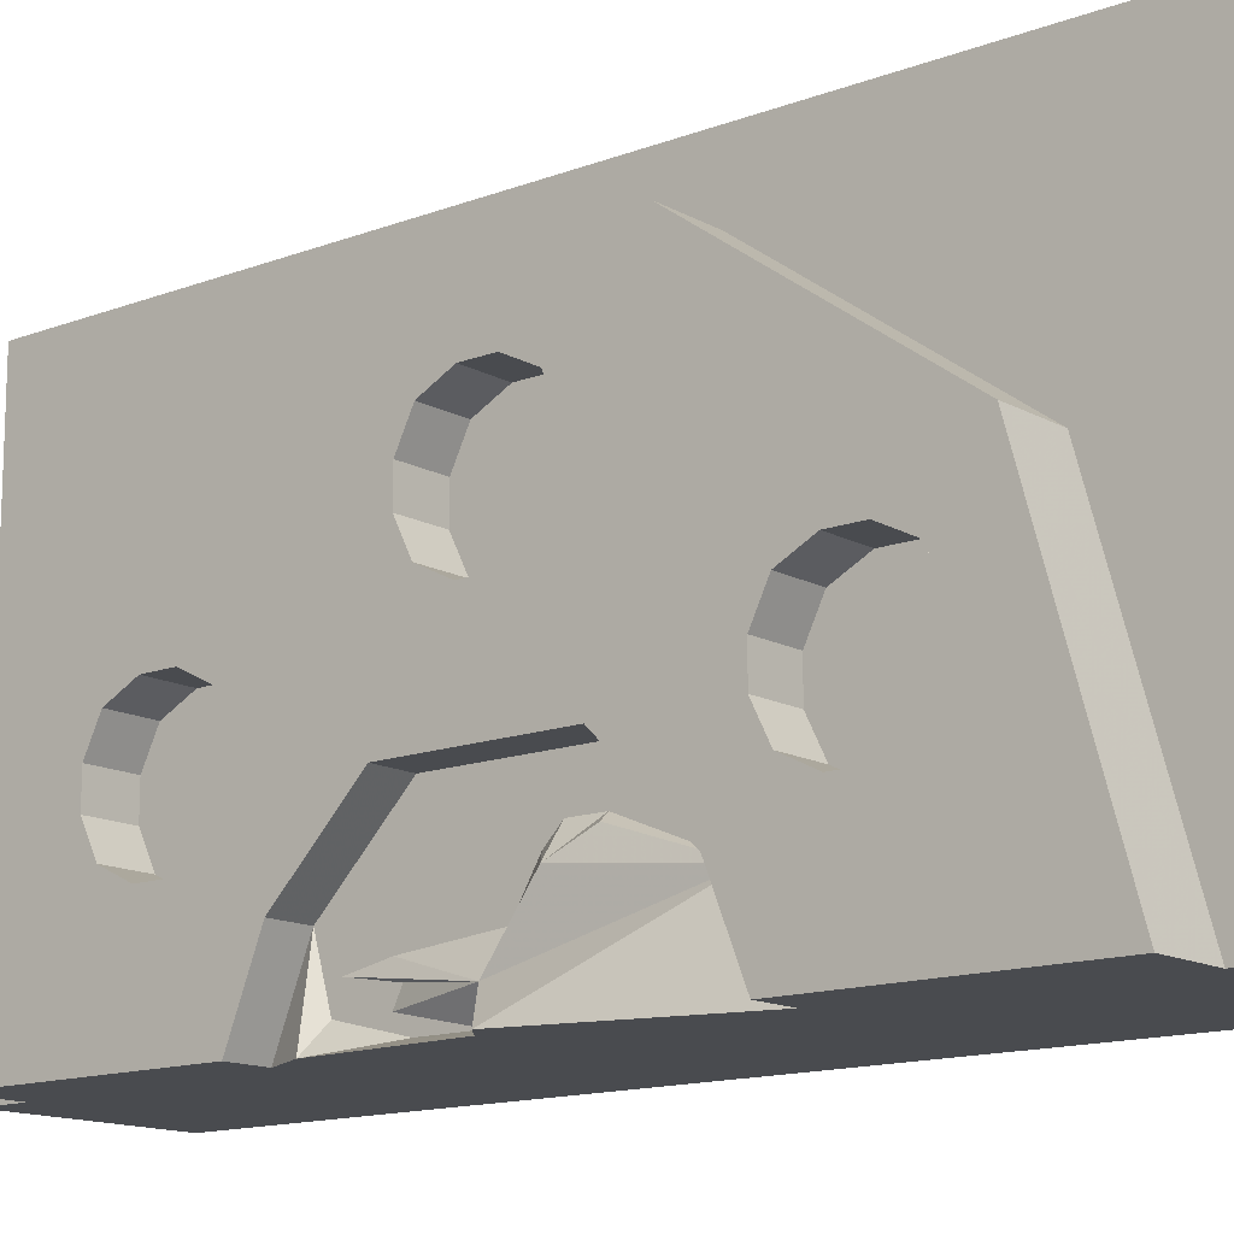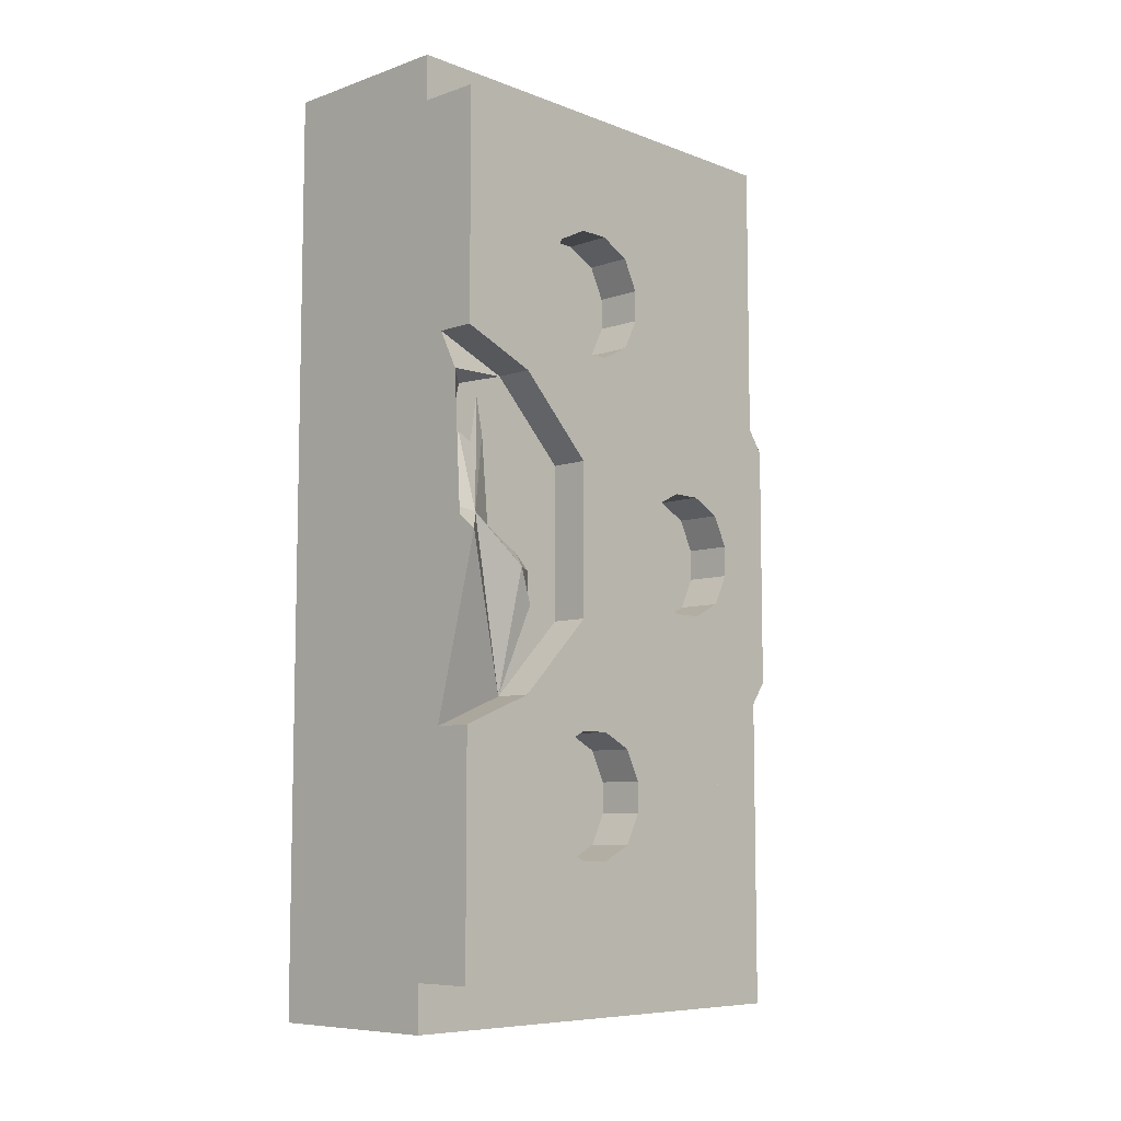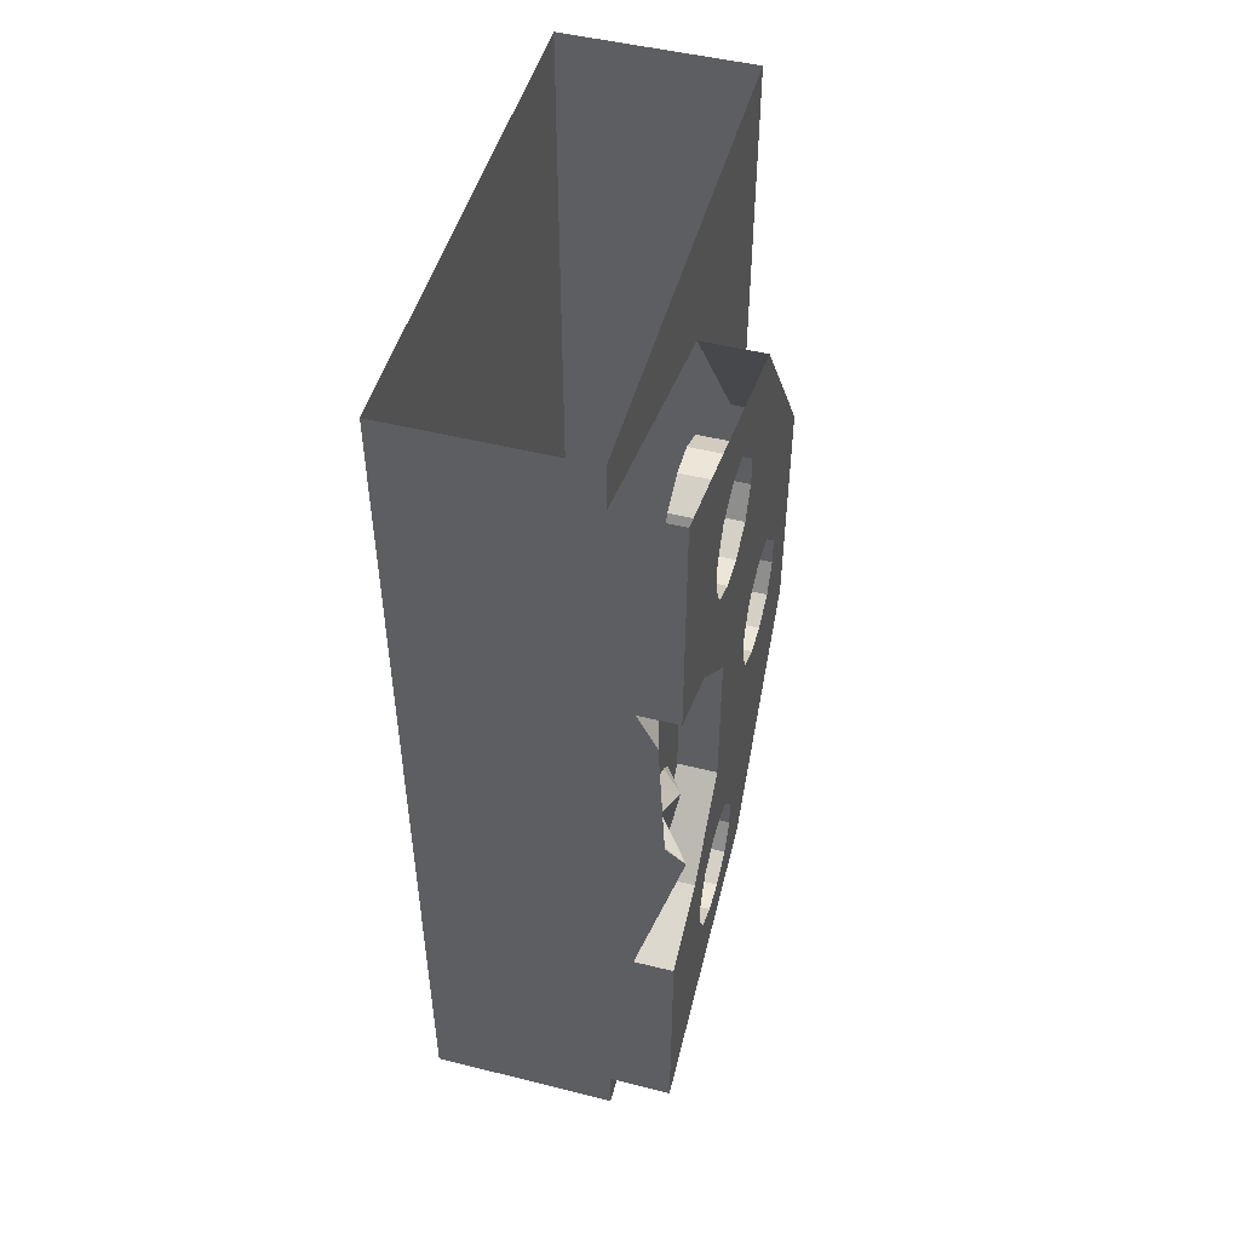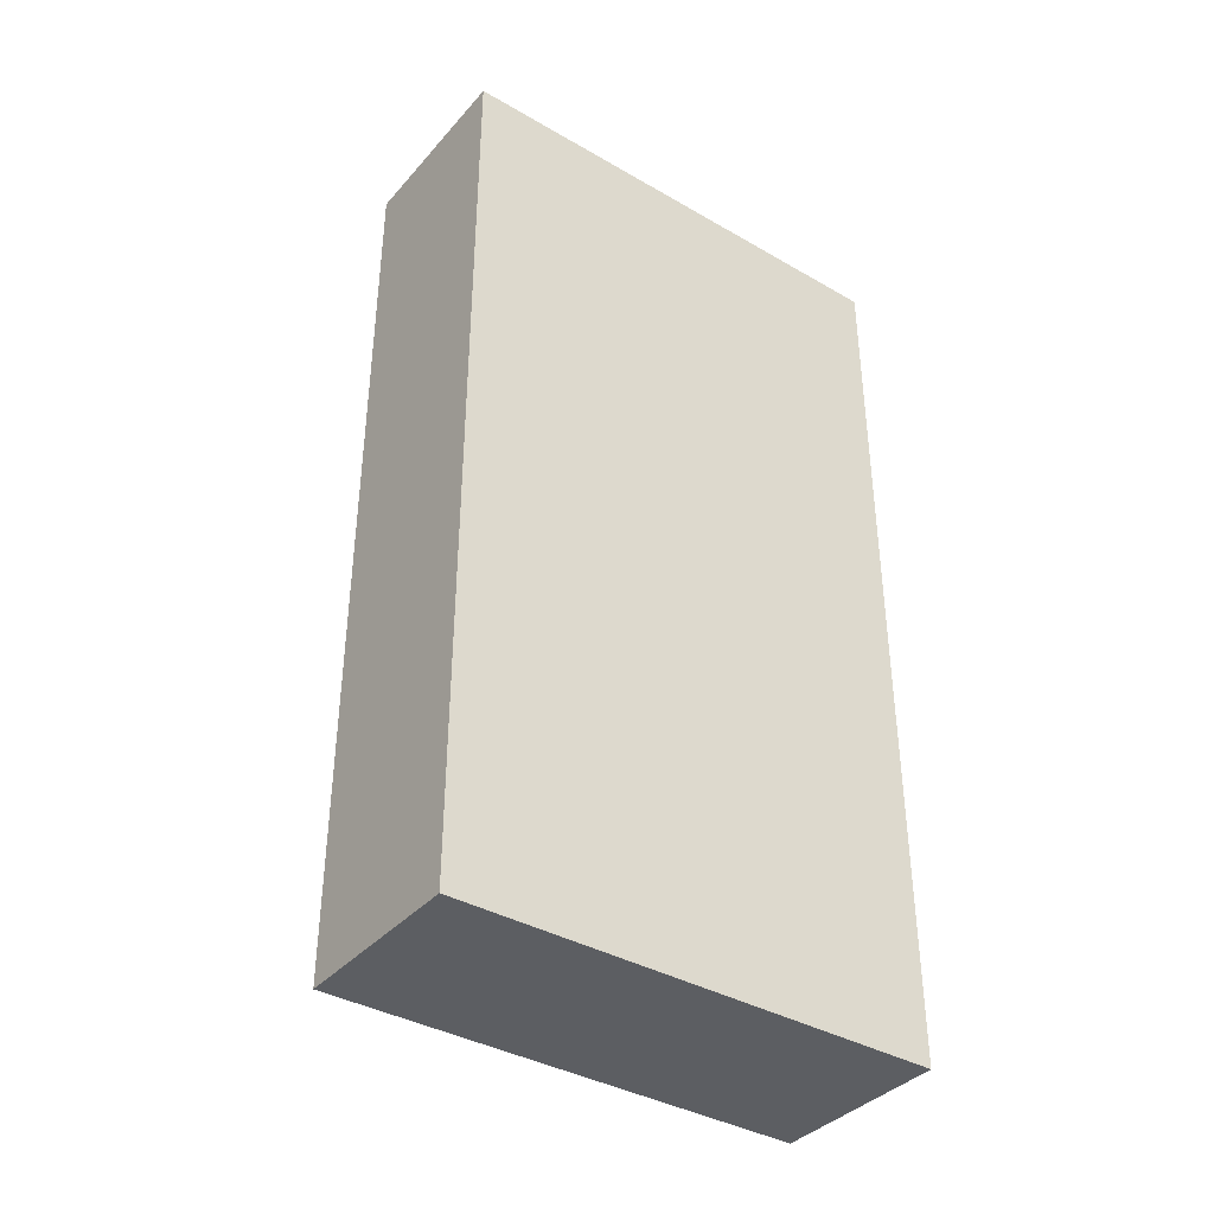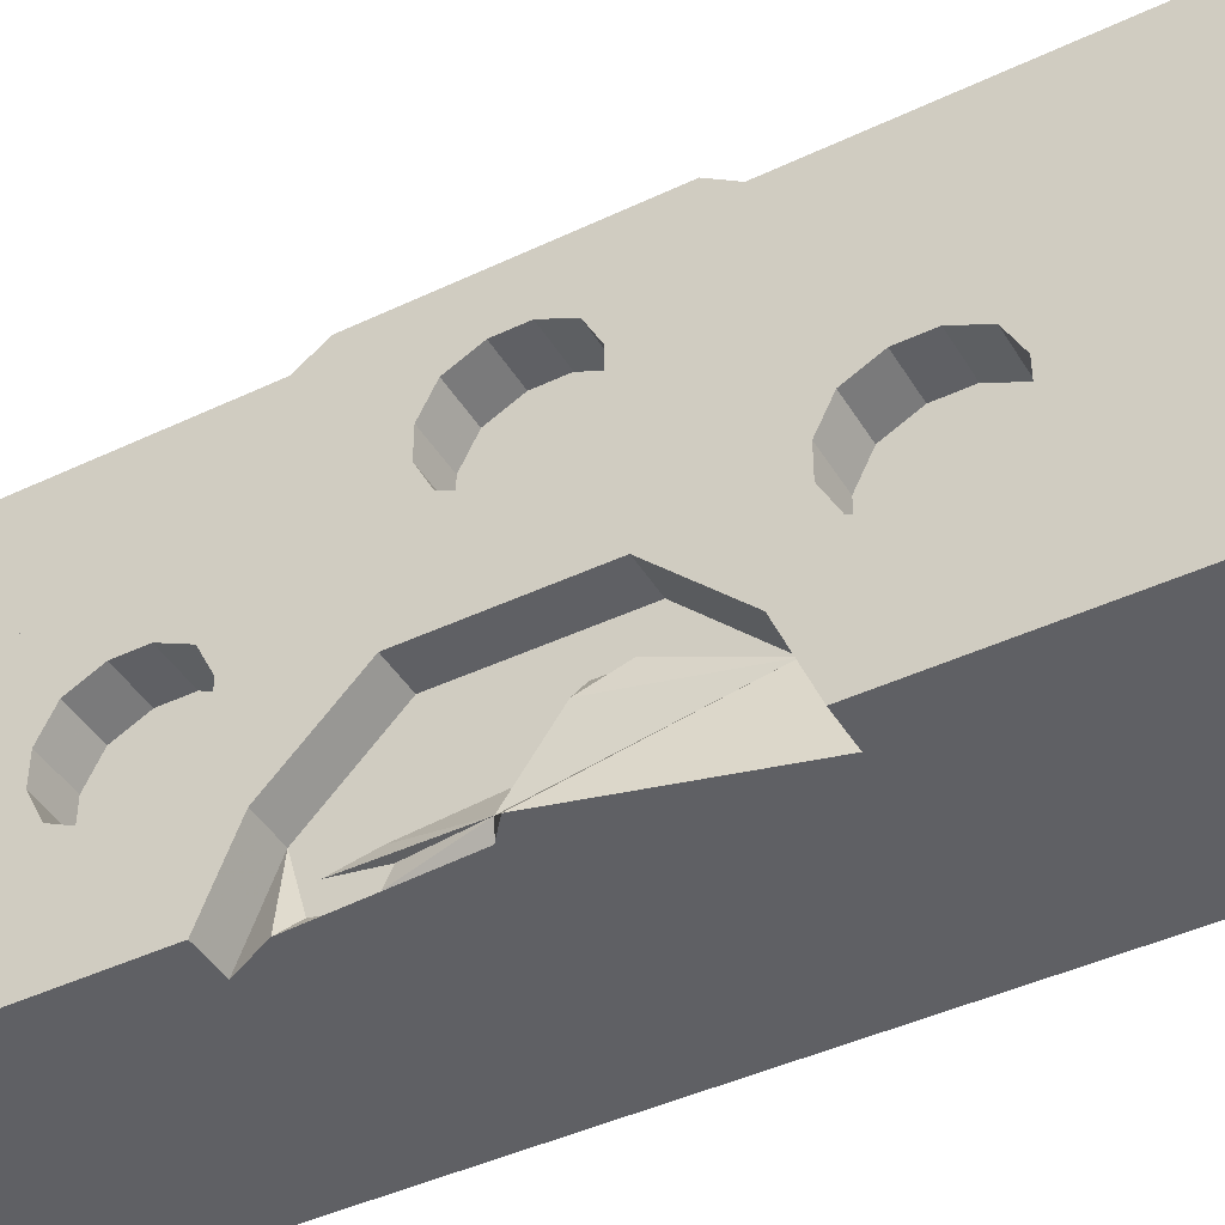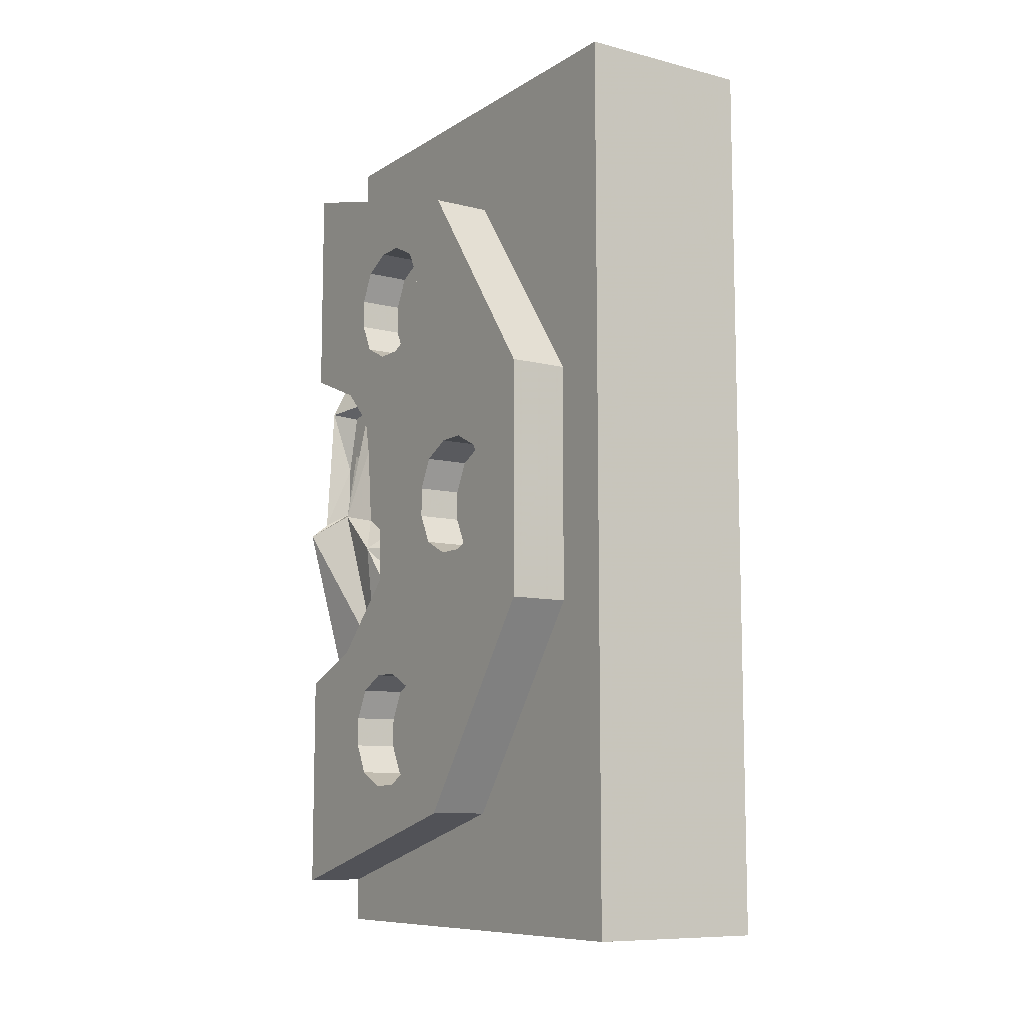
<metadata>
{"format":"obj","ext":"obj","renderer":"f3d","projection":"perspective","resolution":1024,"background":"white","views":[{"elev":-14.1,"azim":-50.2,"up":"+Z"},{"elev":-7.9,"azim":-136.3,"up":"+Y"},{"elev":49.4,"azim":-164.6,"up":"+Y"},{"elev":-38.0,"azim":53.8,"up":"+Y"},{"elev":-43.5,"azim":-60.8,"up":"+Z"},{"elev":-9.5,"azim":-33.3,"up":"+Y"}]}
</metadata>
<code>
o wall/strange_wall/straight
v -66 -122 -64
v -61 -118 -64
v -48 -122 -64
v -48 -168 -64
v -54 -168 -64
v -54 -160 -44
v -58 -116 -56
v -54 -114 -62
v -54 -100 -62
v -59 -82 -64
v -48 -83 -64
v 0 -128 -64
v -48 -228 -64
v -64 -168 -64
v -64 -160 -44
v -64 -140 -24
v -54 -140 -24
v -54 -136 -34
v -57 -137 -36
v -59 -128 -41
v -54 -118 -48
v -54 -96 -50
v -54 -86 -52
v -54 -98 -54
v -54 -96 -58
v -54 -84 -58
v -54 -80 -44
v -54 -72 -64
v -64 -12 -64
v -48 -12 -64
v -48 0 -64
v 0 0 -64
v 0 0 64
v 0 -120 64
v 0 -240 64
v 0 -240 -64
v -48 -240 -64
v -48 -240 64
v -48 -208 8
v -64 -208 8
v -64 -228 -64
v -64 -188 -36
v -64 -180 -36
v -64 -172 -32
v -64 -168 -24
v -64 -124 0
v -64 -116 0
v -64 -100 -24
v -54 -100 -24
v -54 -128 -34
v -64 -72 -64
v -64 -52 -36
v -64 -44 -32
v -64 -40 -24
v -64 -40 -16
v -64 -32 8
v -64 -44 -8
v -64 -52 -4
v -64 -88 48
v -48 -32 8
v -48 -88 48
v -48 0 64
v -64 -188 -4
v -52 -188 -4
v -52 -196 -8
v -64 -196 -8
v -64 -180 -4
v -52 -180 -4
v -52 -168 -16
v -52 -200 -16
v -64 -200 -16
v -64 -200 -24
v -64 -196 -32
v -52 -188 -36
v -52 -180 -36
v -52 -172 -32
v -52 -168 -24
v -64 -168 -16
v -64 -136 12
v -64 -132 4
v -52 -124 0
v -52 -116 0
v -52 -108 4
v -64 -108 4
v -64 -72 -24
v -64 -80 -44
v -54 -124 -38
v -54 -116 -42
v -54 -100 -46
v -54 -88 -48
v -52 -200 -24
v -52 -196 -32
v -52 -172 -8
v -64 -172 -8
v -64 -136 20
v -52 -136 20
v -52 -136 12
v -52 -132 4
v -52 -104 20
v -52 -104 12
v -64 -104 12
v -64 -72 -16
v -52 -72 -16
v -52 -72 -24
v -52 -68 -32
v -64 -68 -32
v -64 -152 48
v -64 -132 28
v -52 -132 28
v -64 -124 32
v -52 -124 32
v -64 -116 32
v -52 -116 32
v -64 -104 20
v -64 -68 -8
v -52 -68 -8
v -52 -40 -16
v -52 -60 -36
v -64 -60 -36
v -52 -52 -36
v -52 -44 -32
v -52 -40 -24
v -52 -44 -8
v -52 -52 -4
v -64 -60 -4
v -64 -108 28
v -52 -108 28
v -52 -60 -4
v -48 -152 48
v -48 -120 64
f 1 2 3
f 1 3 4
f 1 4 5
f 1 5 6
f 1 6 7
f 1 7 8
f 1 8 2
f 2 8 9
f 2 9 10
f 2 10 3
f 3 10 11
f 3 11 12
f 3 12 4
f 4 12 13
f 4 13 5
f 5 13 14
f 5 14 15
f 5 15 6
f 6 15 16
f 6 16 17
f 6 17 18
f 6 18 19
f 6 19 20
f 6 20 7
f 7 20 21
f 7 21 22
f 7 22 23
f 7 23 24
f 7 24 25
f 7 25 8
f 8 25 9
f 9 25 26
f 9 26 10
f 10 26 27
f 10 27 28
f 10 28 11
f 11 28 29
f 11 29 30
f 11 30 12
f 12 30 31
f 12 31 32
f 12 32 33
f 12 33 34
f 12 34 35
f 12 35 36
f 12 36 13
f 13 36 37
f 13 37 38
f 13 38 39
f 13 39 40
f 13 40 41
f 13 41 14
f 14 41 42
f 14 42 43
f 14 43 44
f 14 44 15
f 15 44 16
f 16 44 45
f 16 45 46
f 16 46 47
f 16 47 48
f 16 48 17
f 17 48 49
f 17 49 50
f 17 50 18
f 18 50 20
f 18 20 19
f 29 28 51
f 29 51 52
f 29 52 53
f 29 53 54
f 29 54 55
f 29 55 56
f 56 55 57
f 56 57 58
f 56 58 59
f 56 59 60
f 60 59 61
f 60 61 62
f 60 62 31
f 60 31 30
f 63 64 65
f 63 65 66
f 63 66 40
f 63 40 67
f 63 67 68
f 63 68 64
f 64 68 69
f 64 69 65
f 65 69 70
f 65 70 66
f 66 70 71
f 66 71 40
f 40 71 72
f 40 72 41
f 41 72 73
f 41 73 42
f 42 73 74
f 42 74 43
f 43 74 75
f 43 75 76
f 43 76 44
f 44 76 77
f 44 77 45
f 45 77 78
f 45 78 79
f 45 79 80
f 45 80 46
f 46 80 81
f 46 81 47
f 47 81 82
f 47 82 83
f 47 83 84
f 47 84 48
f 48 84 85
f 48 85 86
f 48 86 49
f 49 86 27
f 49 27 87
f 49 87 50
f 50 87 20
f 20 87 21
f 21 87 88
f 21 88 89
f 21 89 22
f 22 89 90
f 22 90 23
f 23 90 27
f 23 27 26
f 23 26 24
f 24 26 25
f 72 91 92
f 72 92 73
f 73 92 74
f 74 92 69
f 74 69 75
f 75 69 76
f 76 69 77
f 77 69 78
f 78 69 93
f 78 93 94
f 78 94 95
f 78 95 79
f 79 95 96
f 79 96 97
f 79 97 98
f 79 98 80
f 80 98 81
f 81 98 99
f 81 99 82
f 82 99 83
f 83 99 100
f 83 100 84
f 84 100 101
f 84 101 102
f 84 102 85
f 85 102 103
f 85 103 104
f 85 104 105
f 85 105 106
f 85 106 86
f 86 106 51
f 86 51 27
f 27 51 28
f 70 91 72
f 70 72 71
f 94 93 68
f 94 68 67
f 94 67 107
f 94 107 95
f 95 107 108
f 95 108 96
f 96 108 109
f 96 109 99
f 96 99 97
f 97 99 98
f 110 111 109
f 110 109 108
f 110 108 107
f 110 107 59
f 110 59 112
f 110 112 113
f 110 113 111
f 111 113 99
f 111 99 109
f 100 99 114
f 100 114 101
f 101 114 115
f 101 115 102
f 102 115 103
f 103 115 116
f 103 116 117
f 103 117 104
f 104 117 105
f 105 117 118
f 105 118 106
f 106 118 119
f 106 119 51
f 51 119 52
f 52 119 118
f 52 118 120
f 52 120 121
f 52 121 53
f 53 121 122
f 53 122 54
f 54 122 55
f 55 122 117
f 55 117 123
f 55 123 57
f 57 123 124
f 57 124 58
f 58 124 125
f 58 125 59
f 59 125 115
f 59 115 114
f 59 114 126
f 59 126 112
f 112 126 113
f 113 126 127
f 113 127 99
f 99 127 114
f 114 127 126
f 125 128 116
f 125 116 115
f 125 124 128
f 128 124 117
f 128 117 116
f 27 90 89
f 27 89 88
f 27 88 87
f 107 40 39
f 107 39 129
f 107 129 61
f 107 61 59
f 40 107 67
f 69 92 91
f 69 91 70
f 69 68 93
f 117 122 121
f 117 121 120
f 117 120 118
f 117 124 123
f 36 35 38
f 36 38 37
f 38 35 34
f 38 34 130
f 38 130 129
f 38 129 39
f 130 33 62
f 130 62 61
f 130 61 129
f 130 34 33

</code>
